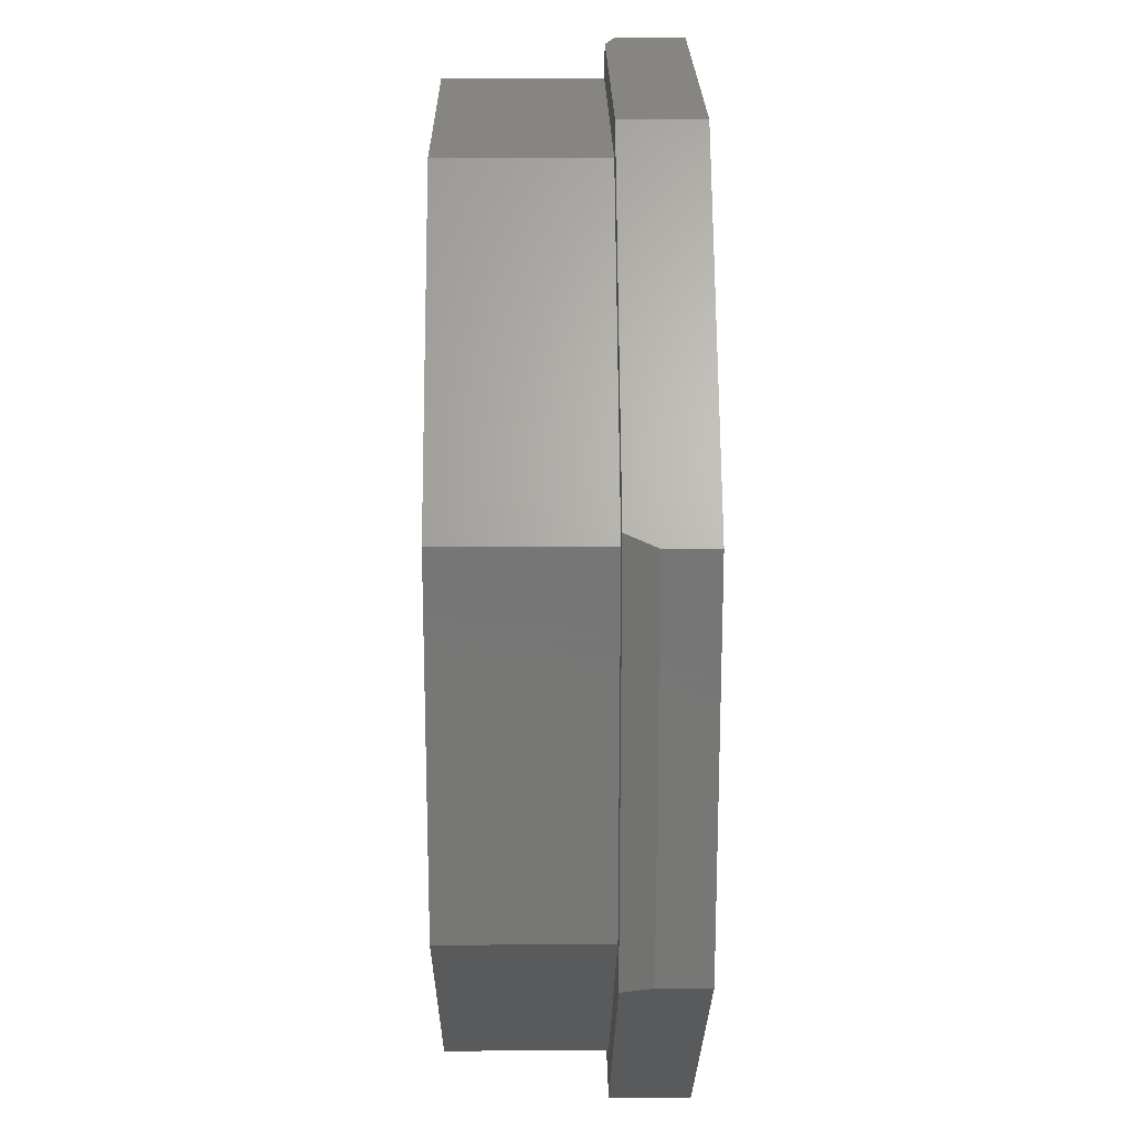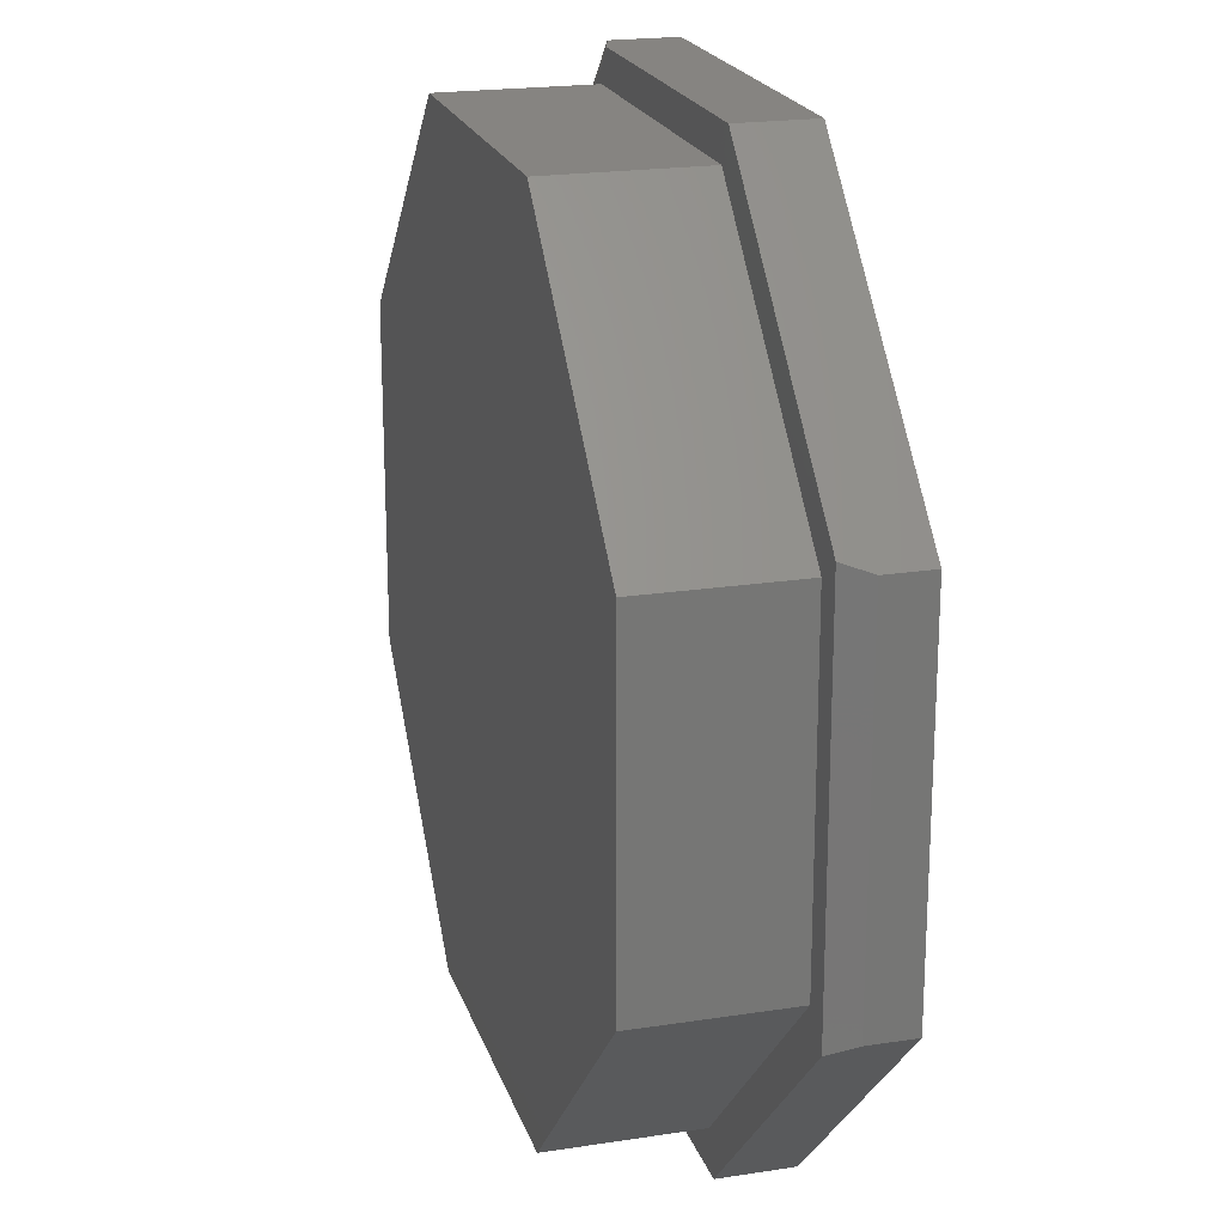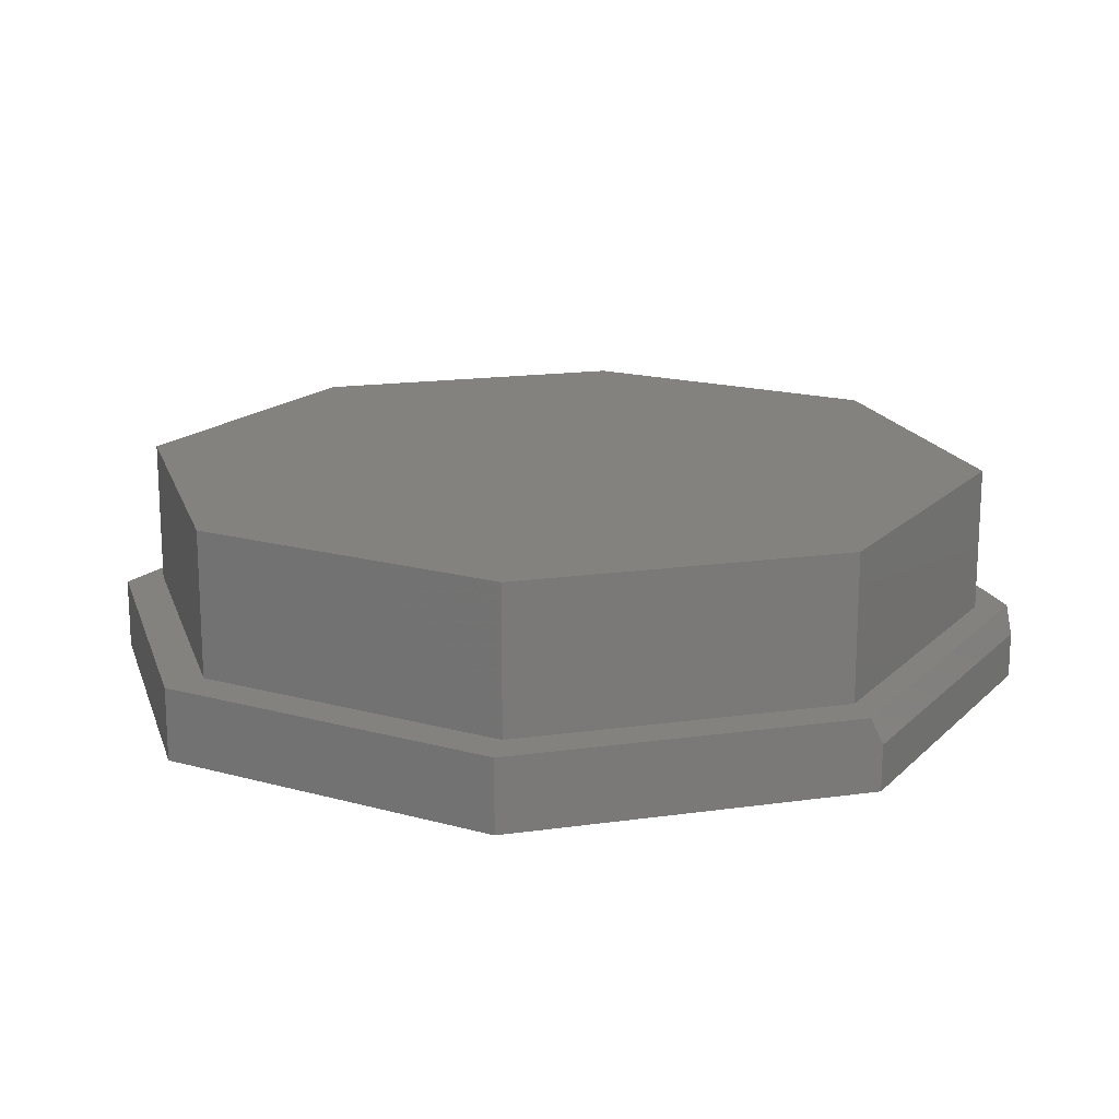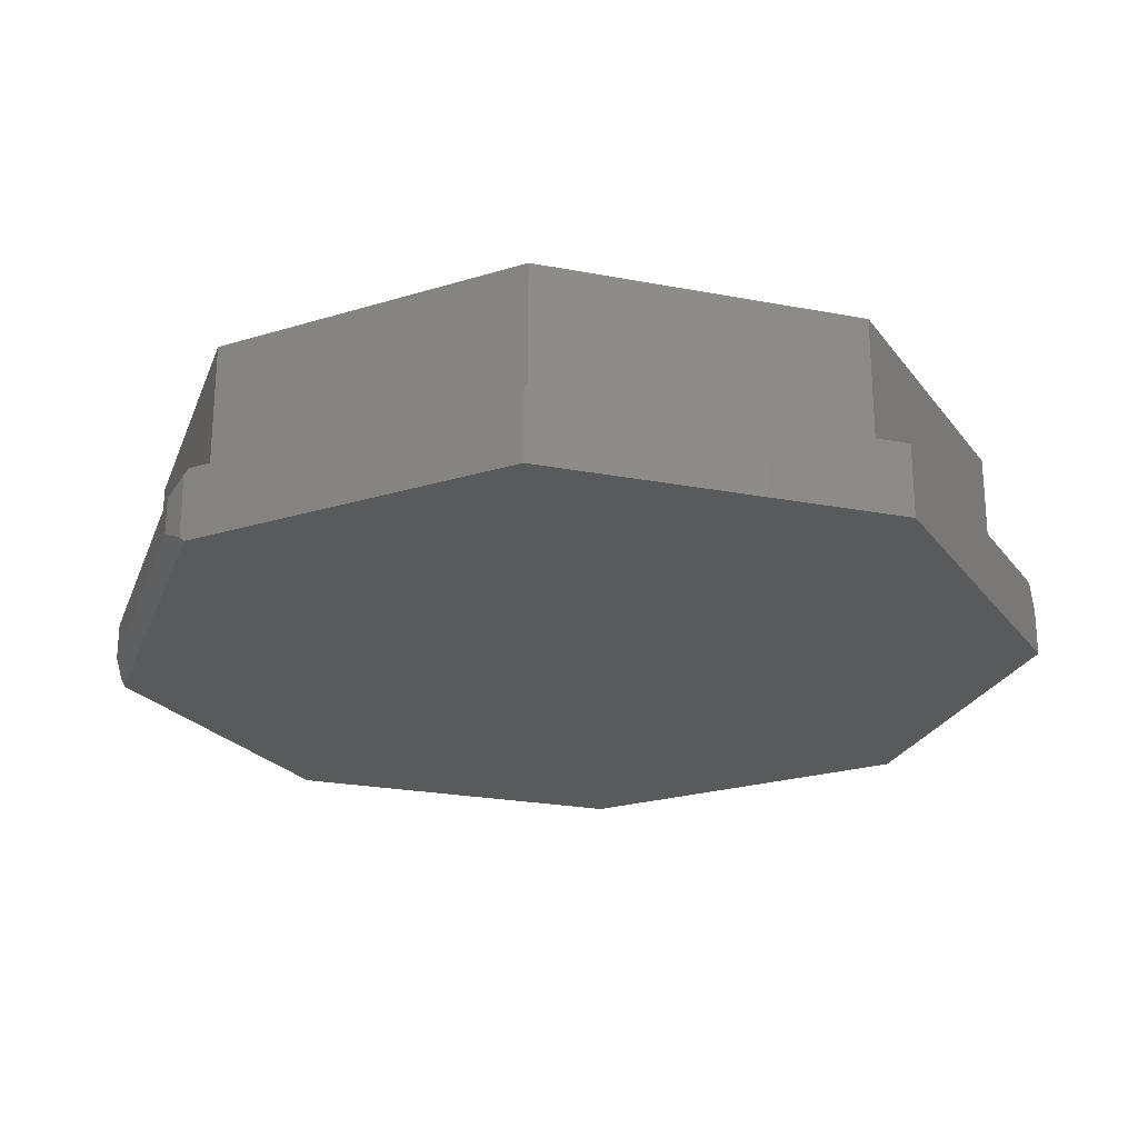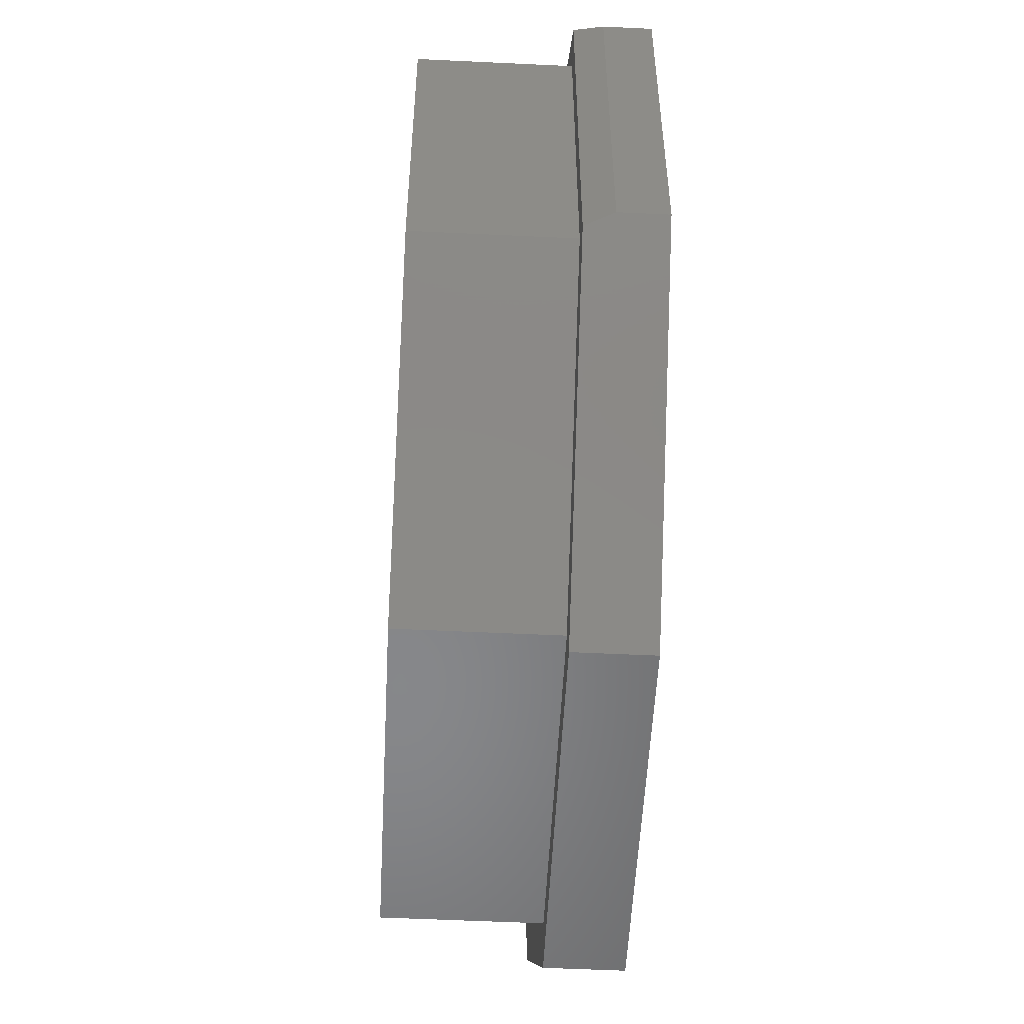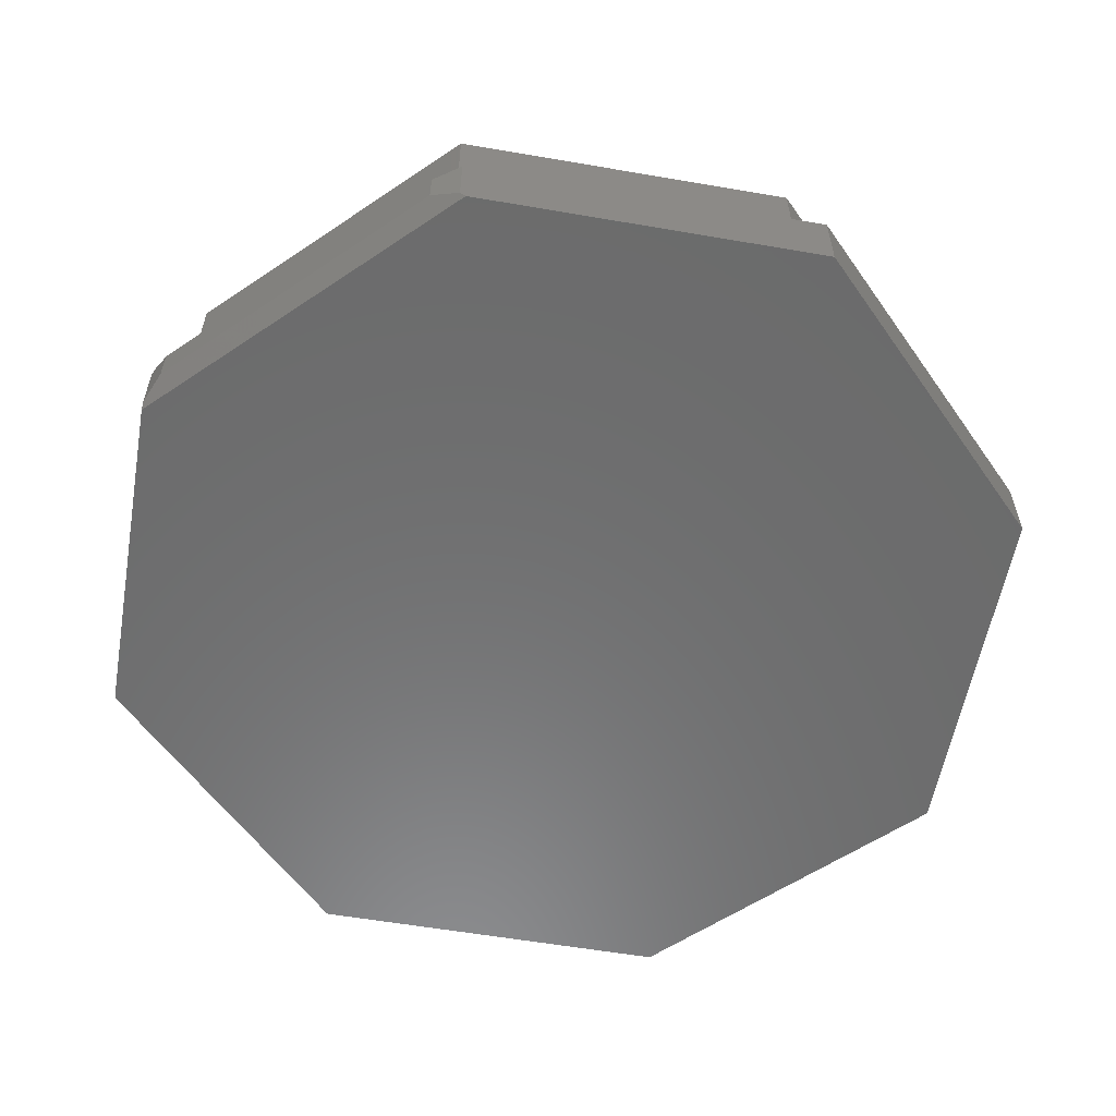
<metadata>
{"format":"stl","ext":"stl","renderer":"f3d","projection":"perspective","resolution":1024,"background":"white","views":[{"elev":20.9,"azim":89.4,"up":"+Y"},{"elev":20.7,"azim":74.4,"up":"+Y"},{"elev":16.9,"azim":29.2,"up":"+Z"},{"elev":-23.6,"azim":-17.7,"up":"+Z"},{"elev":-54.2,"azim":87.1,"up":"+Y"},{"elev":-57.9,"azim":-55.1,"up":"+Z"}]}
</metadata>
<code>
# stl→obj: 44 verts, 84 faces
v -0.7266 0.2715 0.125
v -0.7266 -0.3359 0.125
v -0.6875 -0.2812 0.125
v -0.6875 0.2832 0.125
v -0.2822 0.6885 0.125
v -0.2527 0.7454 0.125
v 0.3079 0.7454 0.125
v 0.2822 0.6885 0.125
v 0.7344 0.3189 0.125
v 0.6875 0.2832 0.125
v 0.7344 -0.3281 0.125
v 0.6875 -0.2812 0.125
v 0.3079 -0.7546 0.125
v 0.2822 -0.6865 0.125
v -0.3079 -0.7546 0.125
v -0.2822 -0.6865 0.125
v -0.6875 0.2832 0.375
v -0.6875 -0.2812 0.375
v -0.2822 0.6885 0.375
v 0.2822 0.6885 0.375
v 0.6875 0.2832 0.375
v 0.6875 -0.2812 0.375
v 0.2822 -0.6865 0.375
v -0.2822 -0.6865 0.375
v -0.7369 0.3099 0.1112
v -0.7334 0.3199 0.1094
v -0.75 0.272 0.09375
v -0.7334 0.3199 0.009153
v -0.75 0.272 0.03125
v -0.7334 -0.3291 0.1158
v -0.75 -0.2812 0.09375
v -0.3079 0.7454 0.1094
v -0.3079 0.7454 0
v -0.7266 0.3267 0
v 0.3079 0.7454 0
v 0.75 0.3033 0
v 0.75 0.3033 0.07812
v 0.75 -0.3125 0.07812
v 0.75 -0.3125 0
v 0.3079 -0.7546 0
v -0.7266 -0.3359 0
v -0.3079 -0.7546 0
v -0.75 -0.2812 0.03125
v -0.7334 -0.3291 0.009153
f 1 2 3
f 1 3 4
f 1 4 5
f 1 5 6
f 6 5 7
f 7 5 8
f 7 8 9
f 9 8 10
f 9 10 11
f 11 10 12
f 11 12 13
f 13 12 14
f 13 14 15
f 15 14 16
f 15 16 2
f 2 16 3
f 17 4 18
f 18 4 3
f 19 5 17
f 17 5 4
f 20 8 19
f 19 8 5
f 21 10 20
f 20 10 8
f 22 12 21
f 21 12 10
f 23 14 22
f 22 14 12
f 24 16 23
f 23 16 14
f 18 3 24
f 24 3 16
f 20 19 21
f 21 19 17
f 21 17 22
f 22 17 18
f 22 18 23
f 23 18 24
f 25 26 27
f 27 26 28
f 27 28 29
f 25 27 1
f 30 2 31
f 31 2 1
f 31 1 27
f 32 33 26
f 26 33 34
f 26 34 28
f 7 35 6
f 6 35 33
f 6 33 32
f 25 1 26
f 26 1 6
f 26 6 32
f 35 7 36
f 36 7 9
f 36 9 37
f 38 39 37
f 37 39 36
f 13 40 11
f 11 40 39
f 11 39 38
f 9 11 37
f 37 11 38
f 36 33 35
f 33 36 34
f 34 36 39
f 34 39 41
f 41 39 40
f 41 40 42
f 27 29 31
f 31 29 43
f 30 44 41
f 42 15 41
f 41 15 2
f 41 2 30
f 43 41 44
f 41 43 34
f 34 43 29
f 34 29 28
f 44 30 43
f 43 30 31
f 15 42 13
f 13 42 40

</code>
